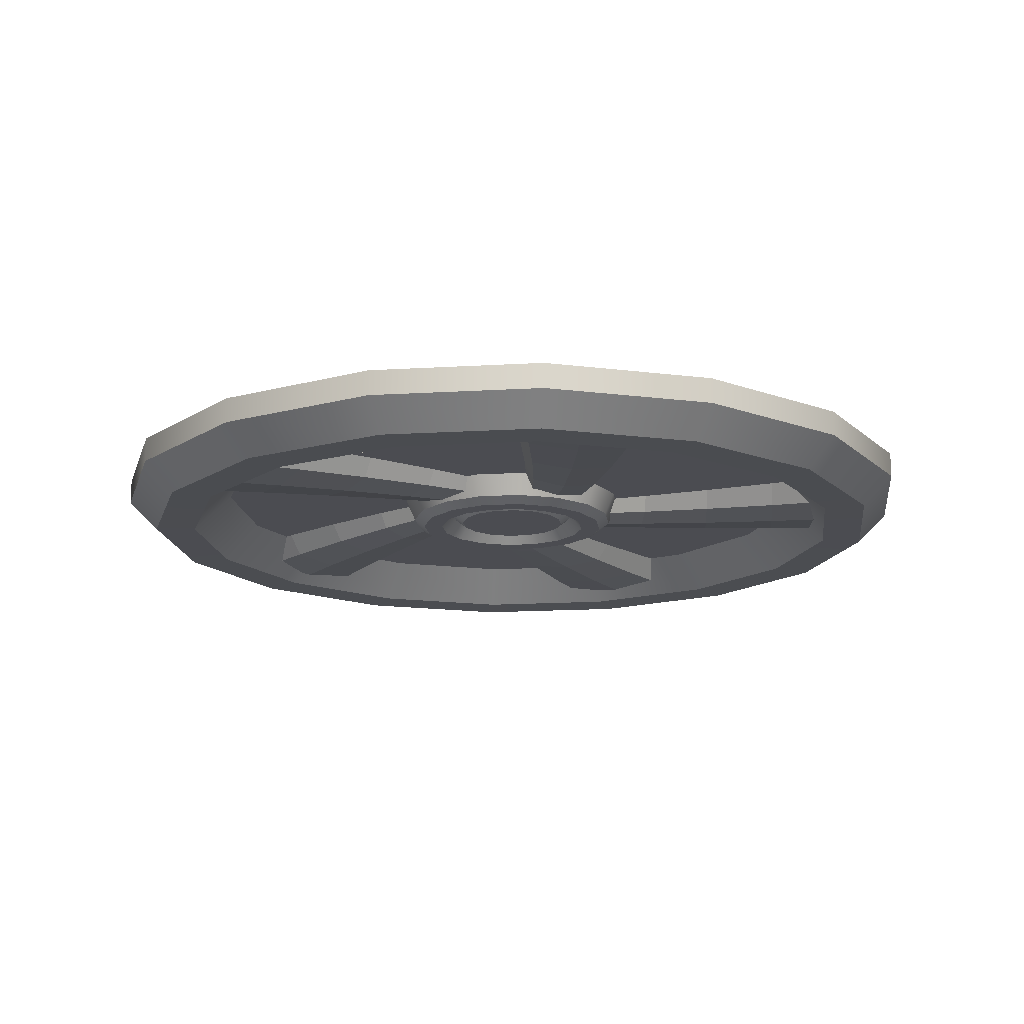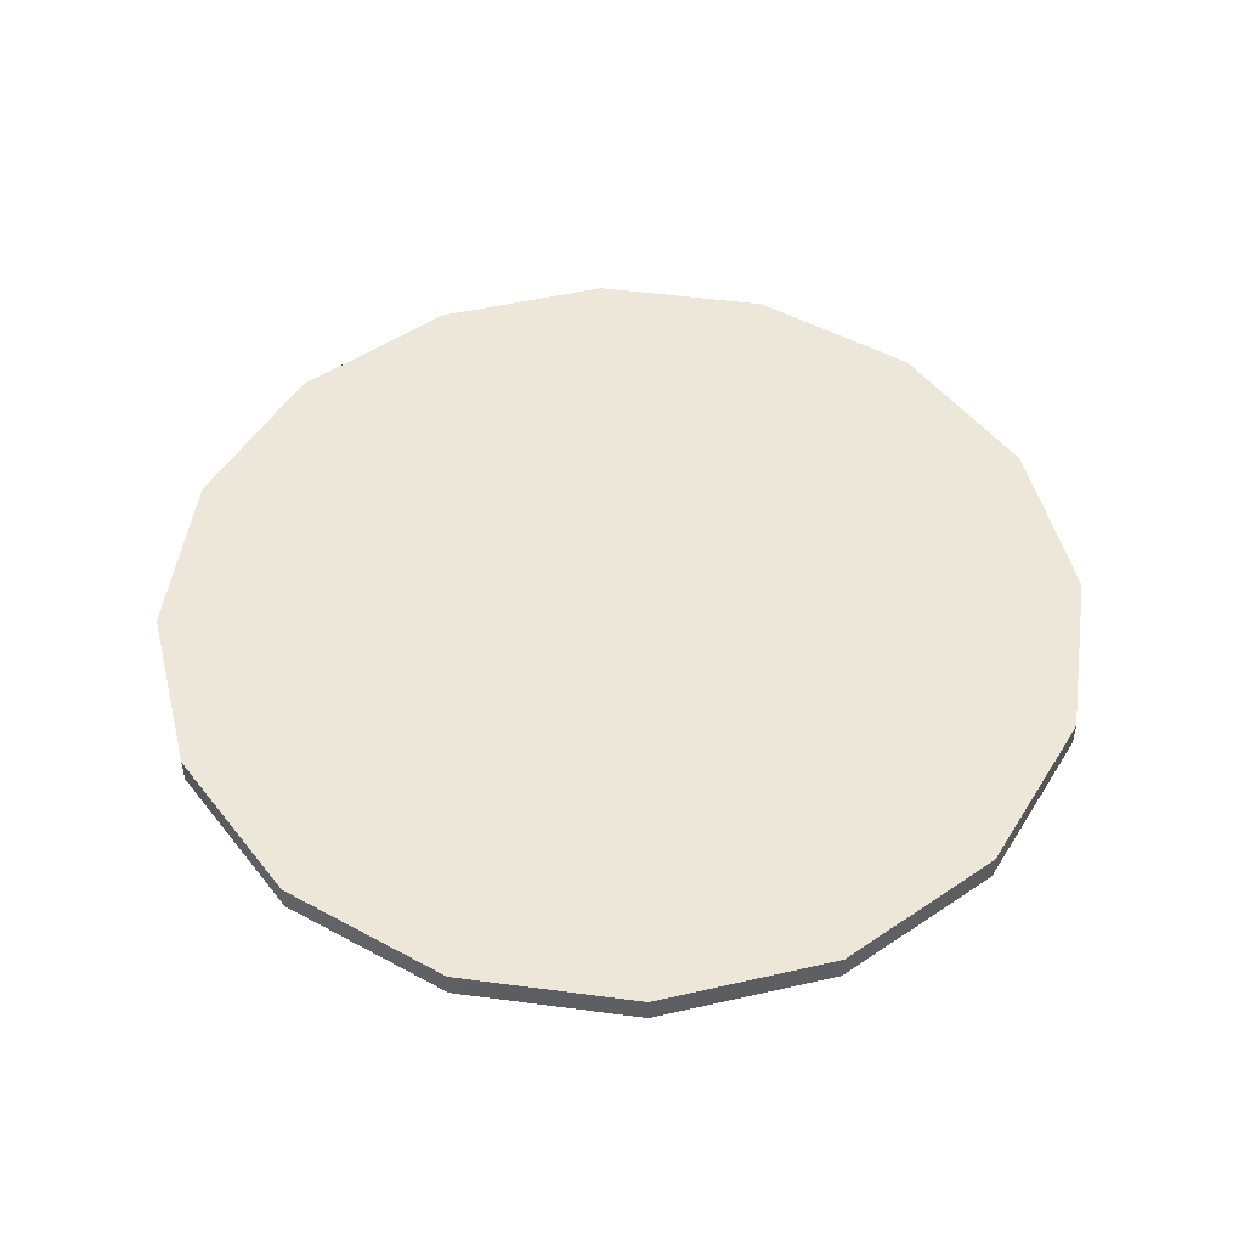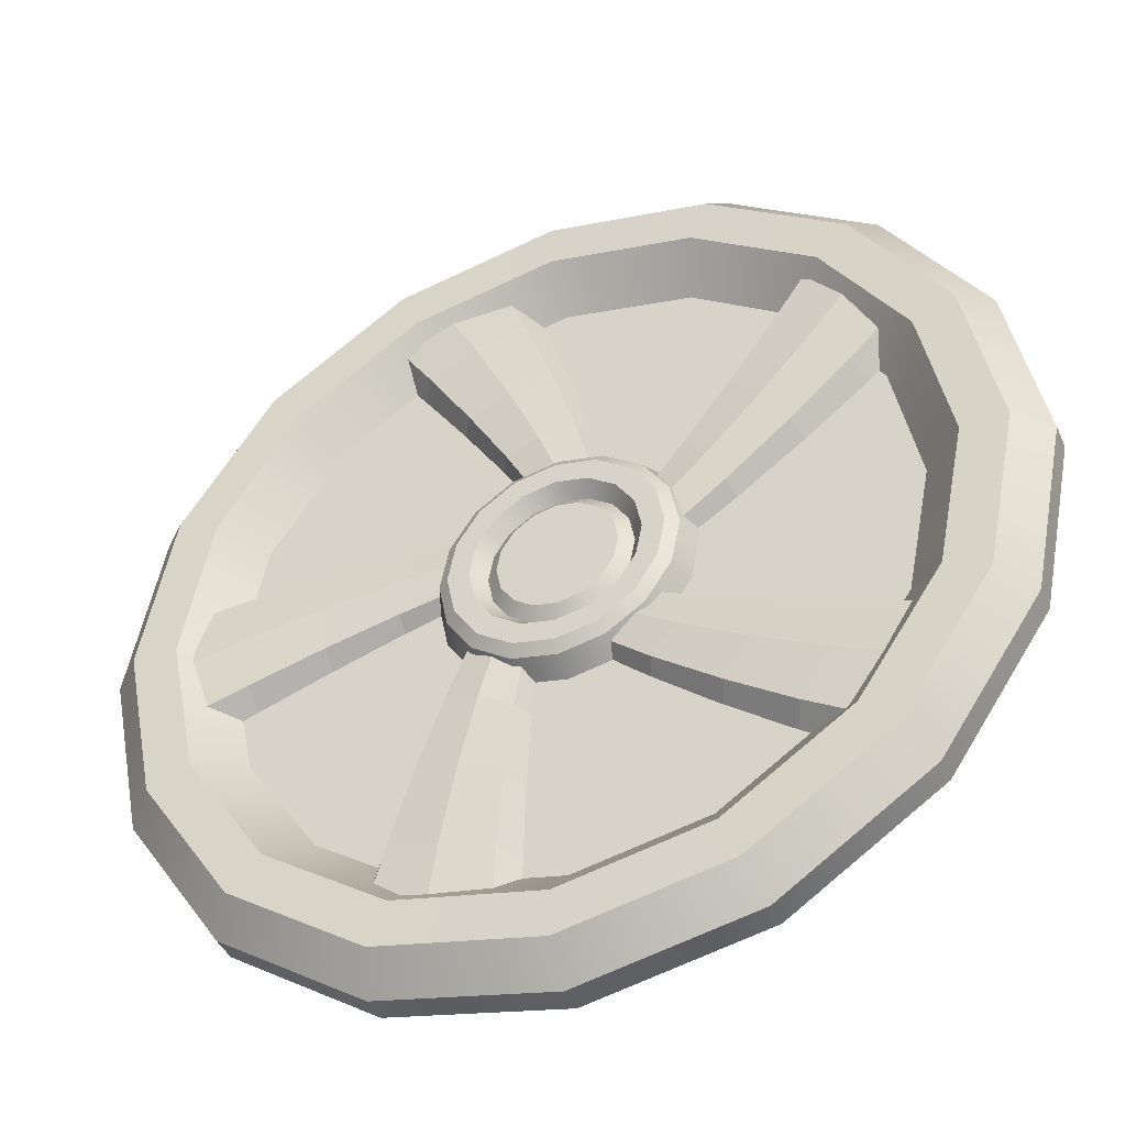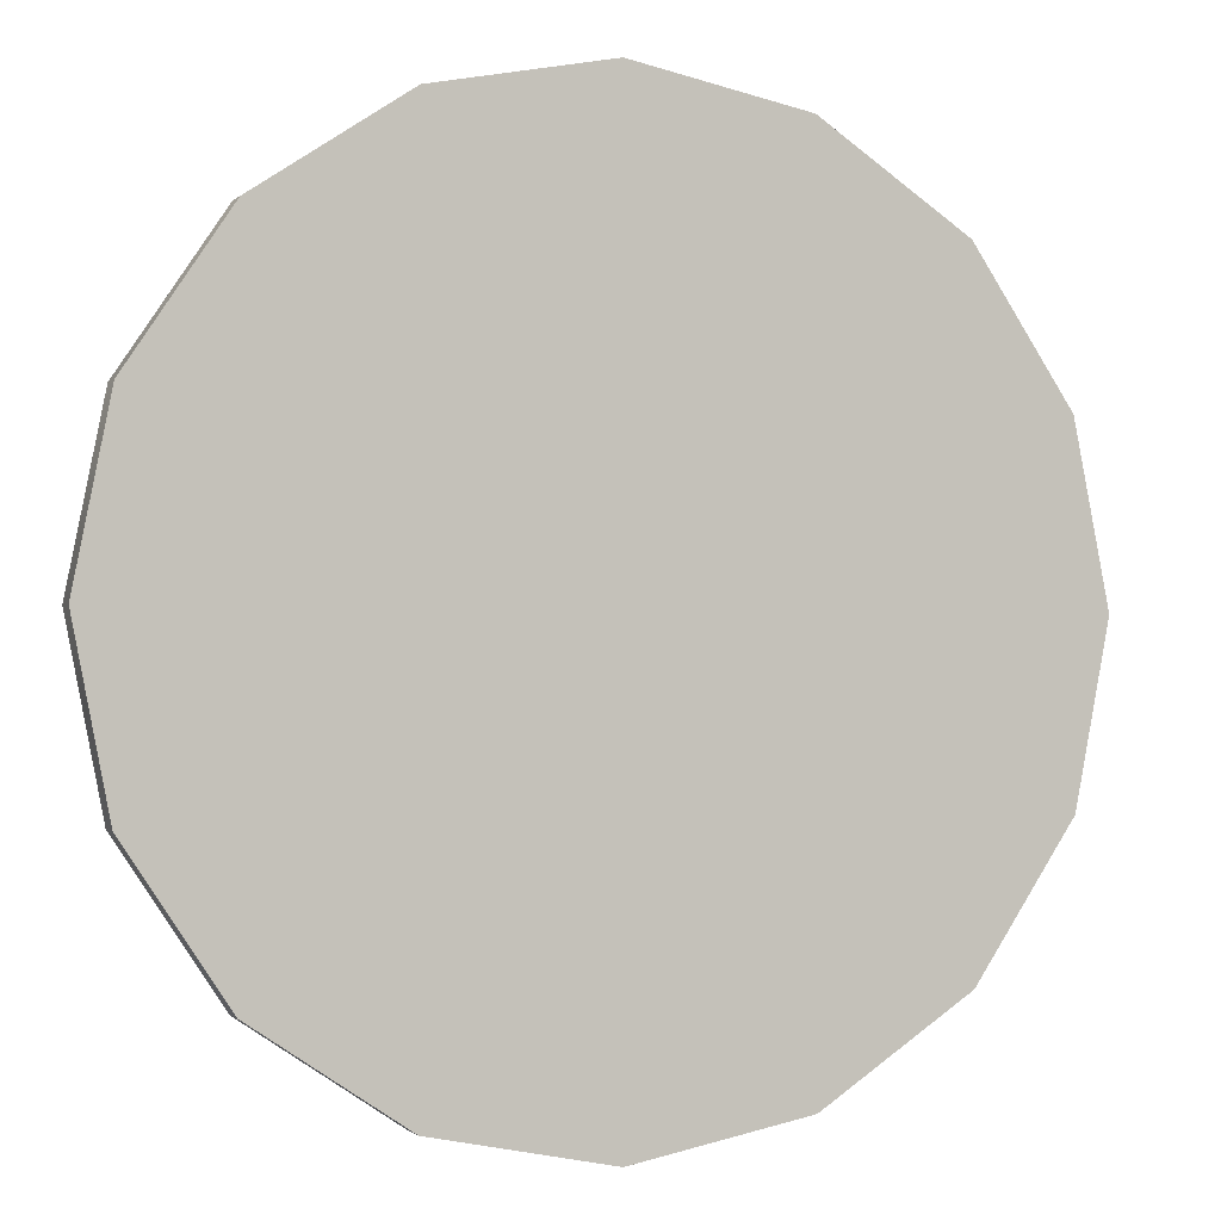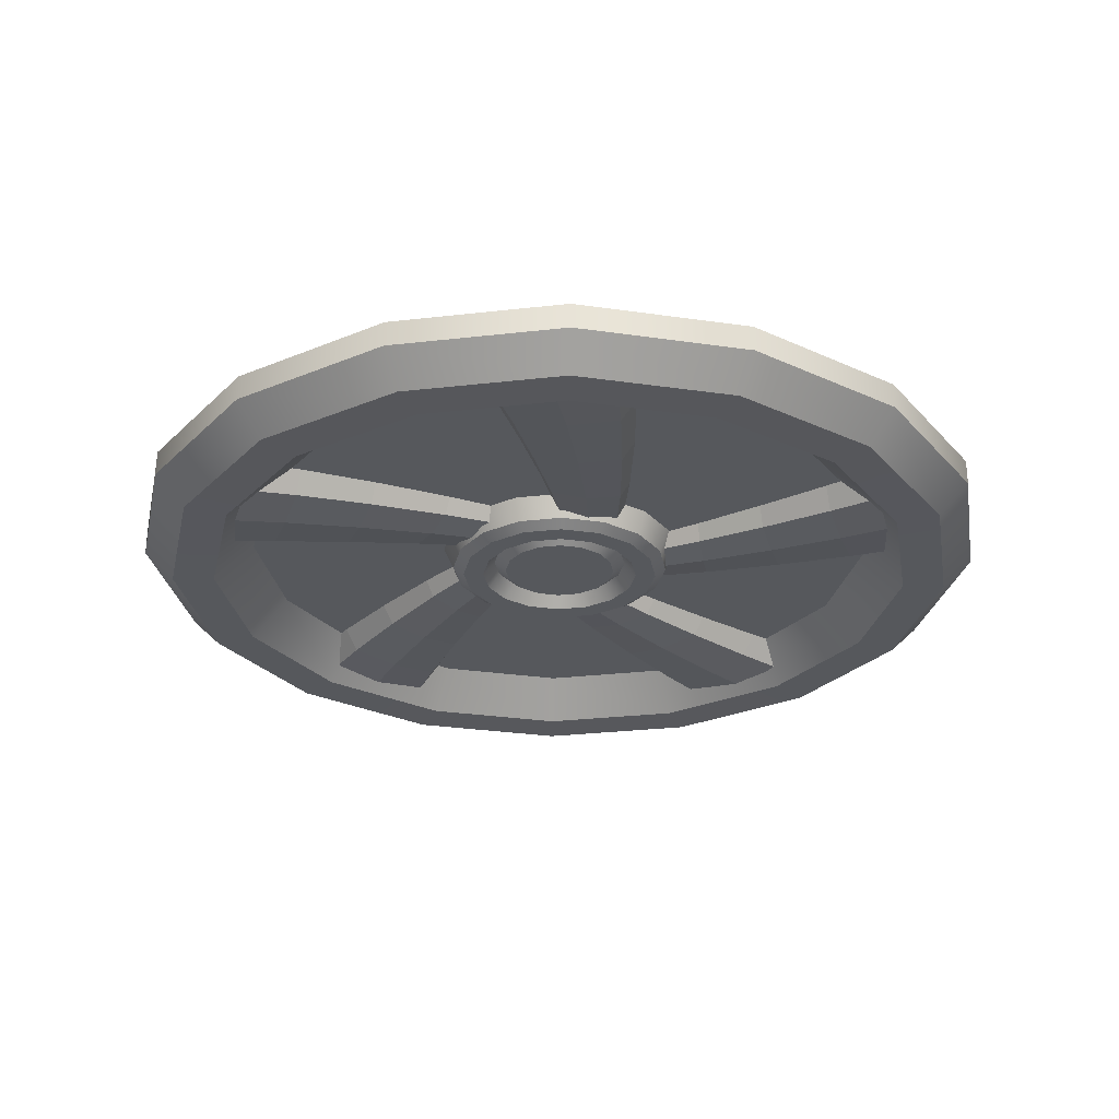
<metadata>
{"format":"obj","ext":"obj","renderer":"f3d","projection":"perspective","resolution":1024,"background":"white","views":[{"elev":-15.4,"azim":-139.0,"up":"+Z"},{"elev":50.0,"azim":-160.4,"up":"+Z"},{"elev":-42.4,"azim":-157.4,"up":"+Y"},{"elev":-1.5,"azim":-20.8,"up":"+Y"},{"elev":-27.8,"azim":88.7,"up":"+Z"}]}
</metadata>
<code>
o Als_RimSmall2_Cylinder.004
v -0 1.163 0.5
v -0.3695 0.8921 0.3524
v -0.4451 1.075 0.5
v -0.8225 0.8225 0.5
v -0.8921 0.3695 0.3524
v -1.075 0.4451 0.5
v -0.9657 0 0.3524
v -1.163 -0 0.5
v -1.075 -0.4451 0.5
v -0.8225 -0.8225 0.5
v -0.3695 -0.8921 0.3524
v -0.4451 -1.075 0.5
v -0 -1.163 0.5
v 0.3695 -0.8921 0.3524
v 0.4451 -1.075 0.5
v 0.6828 -0.6828 0.3524
v 0.8225 -0.8225 0.5
v 0.8921 -0.3695 0.3524
v 1.075 -0.4451 0.5
v 1.163 -0 0.5
v 0.8921 0.3695 0.3524
v 1.075 0.4451 0.5
v 0.6828 0.6828 0.3524
v 0.8225 0.8225 0.5
v 0.4451 1.075 0.5
v -0 1.163 0.4325
v -0.4451 1.075 0.4325
v -0.8225 0.8225 0.4325
v -1.075 0.4451 0.4325
v -1.163 0 0.4325
v -1.075 -0.4451 0.4325
v -0.8225 -0.8225 0.4325
v -0.4451 -1.075 0.4325
v -0 -1.163 0.4325
v 0.4451 -1.075 0.4325
v 0.8225 -0.8225 0.4325
v 1.075 -0.4451 0.4325
v 1.163 0 0.4325
v 1.075 0.4451 0.4325
v 0.8225 0.8225 0.4325
v 0.4451 1.075 0.4325
v -0 1.081 0.3509
v -0.4135 0.9983 0.3509
v -0.764 0.764 0.3509
v -0.9983 0.4135 0.3509
v -1.081 0 0.3509
v -0.9983 -0.4135 0.3509
v -0.764 -0.764 0.3509
v -0.4135 -0.9983 0.3509
v -0 -1.081 0.3509
v 0.4135 -0.9983 0.3509
v 0.764 -0.764 0.3509
v 0.9983 -0.4135 0.3509
v 1.081 0 0.3509
v 0.9983 0.4135 0.3509
v 0.764 0.764 0.3509
v 0.4135 0.9983 0.3509
v 0 0.3252 0.4549
v -0.1244 0.3004 0.4549
v -0.2299 0.2299 0.4549
v -0.3004 0.1244 0.4549
v -0.3252 -0 0.4549
v -0.3004 -0.1244 0.4549
v -0.2299 -0.2299 0.4549
v -0.1244 -0.3004 0.4549
v -0 -0.3252 0.4549
v 0.1244 -0.3004 0.4549
v 0.2299 -0.2299 0.4549
v 0.3004 -0.1244 0.4549
v 0.3252 -0 0.4549
v 0.3004 0.1244 0.4549
v 0.2299 0.2299 0.4549
v 0.1244 0.3004 0.4549
v 0 0.1512 0.3894
v -0.05786 0.1397 0.3894
v -0.1069 0.1069 0.3894
v -0.1397 0.05786 0.3894
v -0.1512 -0 0.3894
v -0.1397 -0.05786 0.3894
v -0.1069 -0.1069 0.3894
v -0.05786 -0.1397 0.3894
v -0 -0.1512 0.3894
v 0.05786 -0.1397 0.3894
v 0.1069 -0.1069 0.3894
v 0.1397 -0.05786 0.3894
v 0.1512 -0 0.3894
v 0.1397 0.05786 0.3894
v 0.1069 0.1069 0.3894
v 0.05786 0.1397 0.3894
v 0 0.214 0.3758
v -0.08191 0.1977 0.3758
v -0.1513 0.1513 0.3758
v -0.1977 0.08191 0.3758
v -0.214 -0 0.3758
v -0.1977 -0.08191 0.3758
v -0.1513 -0.1513 0.3758
v -0.08191 -0.1977 0.3758
v -0 -0.214 0.3758
v 0.0819 -0.1977 0.3758
v 0.1513 -0.1513 0.3758
v 0.1977 -0.0819 0.3758
v 0.214 -0 0.3758
v 0.1977 0.08191 0.3758
v 0.1513 0.1513 0.3758
v 0.08191 0.1977 0.3758
v 0 0.1826 0.4138
v -0.06988 0.1687 0.4138
v -0.1291 0.1291 0.4138
v -0.1687 0.06988 0.4138
v -0.1826 -0 0.4138
v -0.1291 -0.1291 0.4138
v -0.06988 -0.1687 0.4138
v 0.06988 -0.1687 0.4138
v 0.1291 -0.1291 0.4138
v 0.1687 -0.06988 0.4138
v 0.1826 -0 0.4138
v 0 0.2692 0.3758
v 0 0.2983 0.3956
v -0.1142 0.2756 0.3956
v -0.103 0.2487 0.3758
v -0.2109 0.2109 0.3956
v -0.1904 0.1904 0.3758
v -0.2756 0.1142 0.3956
v -0.2487 0.103 0.3758
v -0.2983 -0 0.3956
v -0.2692 -0 0.3758
v -0.2756 -0.1142 0.3956
v -0.2487 -0.103 0.3758
v -0.2109 -0.2109 0.3956
v -0.1904 -0.1904 0.3758
v -0.1142 -0.2756 0.3956
v -0.103 -0.2487 0.3758
v -0 -0.2983 0.3956
v -0 -0.2692 0.3758
v 0.1142 -0.2756 0.3956
v 0.103 -0.2487 0.3758
v 0.2109 -0.2109 0.3956
v 0.1904 -0.1904 0.3758
v 0.2756 -0.1142 0.3956
v 0.2487 -0.103 0.3758
v 0.2983 -0 0.3956
v 0.2692 -0 0.3758
v 0.2756 0.1142 0.3956
v 0.2487 0.103 0.3758
v 0.2109 0.2109 0.3956
v 0.1904 0.1904 0.3758
v 0.1142 0.2756 0.3956
v 0.103 0.2487 0.3758
v -0 0.8611 0.4549
v -0 0.9657 0.3524
v -0.3295 0.7955 0.4549
v -0.6828 0.6828 0.3524
v -0.6089 0.6089 0.4549
v -0.7955 0.3295 0.4549
v -0.8611 0 0.4549
v -0.8921 -0.3695 0.3524
v -0.7955 -0.3295 0.4549
v -0.6828 -0.6828 0.3524
v -0.6089 -0.6089 0.4549
v -0.3295 -0.7955 0.4549
v -0 -0.9657 0.3524
v -0 -0.8611 0.4549
v 0.3295 -0.7955 0.4549
v 0.6089 -0.6089 0.4549
v 0.7955 -0.3295 0.4549
v 0.9657 0 0.3524
v 0.8611 0 0.4549
v 0.7955 0.3295 0.4549
v 0.6089 0.6089 0.4549
v 0.3695 0.8921 0.3524
v 0.3295 0.7955 0.4549
v 0.3894 0.7043 0.4629
v 0.9547 -0.2421 0.4629
v 0.2018 0.1734 0.4629
v 0.9705 0.1679 0.4629
v 0.2335 0.07586 0.405
v 0.9626 -0.03708 0.3796
v -0.1687 -0.06988 0.4138
v -0 -0.1826 0.4138
v 0.1687 0.06988 0.4138
v 0.1291 0.1291 0.4138
v 0.06988 0.1687 0.4138
v 0.2757 0.5383 0.463
v 0.1719 0.3784 0.4629
v 0.09396 0.2489 0.4629
v 0.9685 0.1167 0.3924
v 0.2652 -0.02171 0.4629
v 0.1548 0.9632 0.3924
v 0.4112 -0.06094 0.4629
v 0.5935 -0.1166 0.463
v 0.7843 -0.1802 0.4629
v 0.2573 0.002683 0.4177
v 0.9567 -0.1908 0.3924
v 0.4079 -0.03032 0.412
v 0.5937 -0.07868 0.4051
v 0.7864 -0.135 0.3982
v 0.301 0.9151 0.3796
v -0.008568 0.2453 0.405
v 0.3989 0.06154 0.3991
v 0.5956 0.03504 0.3923
v 0.7935 0.000414 0.3854
v 0.2097 0.149 0.4177
v 0.1061 0.9792 0.4629
v 0.3901 0.1534 0.4118
v 0.5976 0.1488 0.405
v 0.8008 0.1359 0.3981
v -0.1111 0.2418 0.4629
v 0.4959 0.851 0.4629
v 0.8034 0.181 0.4628
v 0.5987 0.1867 0.4627
v 0.3874 0.184 0.4628
v 0.06833 0.248 0.4177
v 0.4471 0.867 0.3924
v 0.1416 0.3838 0.412
v 0.2393 0.5491 0.4051
v 0.3466 0.7188 0.3982
v 0.05081 0.4004 0.3991
v 0.1305 0.5822 0.3923
v 0.2183 0.7629 0.3854
v -0.08547 0.2427 0.4177
v -0.03993 0.4173 0.4118
v 0.02173 0.6155 0.405
v 0.09012 0.8072 0.3981
v 0.04745 0.8222 0.4628
v -0.01442 0.6269 0.4627
v -0.0701 0.4231 0.4628
v -0.729 -0.3409 0.4629
v -0.6301 0.757 0.4629
v -0.2652 -0.02171 0.4629
v -0.8839 0.4346 0.4629
v -0.2335 0.07586 0.405
v -0.757 0.5958 0.3796
v -0.5394 -0.2735 0.463
v -0.3615 -0.2051 0.4629
v -0.2223 -0.1462 0.4629
v -0.8521 0.4749 0.3924
v -0.2018 0.1734 0.4629
v -0.6914 -0.6882 0.3924
v -0.2968 0.291 0.4629
v -0.4116 0.4431 0.463
v -0.5286 0.6068 0.4629
v -0.2097 0.149 0.4177
v -0.6618 0.7167 0.3924
v -0.3122 0.2643 0.412
v -0.4341 0.4126 0.4051
v -0.5569 0.5715 0.3982
v -0.7814 -0.5634 0.3796
v -0.1373 -0.2035 0.405
v -0.3589 0.1847 0.3991
v -0.5025 0.3217 0.3923
v -0.6422 0.4661 0.3854
v -0.2573 0.002683 0.4177
v -0.6614 -0.7298 0.4629
v -0.4057 0.1052 0.4118
v -0.5709 0.2309 0.405
v -0.7277 0.3608 0.3981
v -0.05223 -0.2609 0.4629
v -0.9014 -0.397 0.4629
v -0.7564 0.3258 0.4628
v -0.594 0.2009 0.4627
v -0.4216 0.07884 0.4628
v -0.2011 -0.1605 0.4177
v -0.8714 -0.4386 0.3924
v -0.3401 -0.2272 0.412
v -0.5163 -0.3035 0.4051
v -0.7029 -0.3778 0.3982
v -0.2765 -0.2941 0.3991
v -0.4478 -0.3943 0.3923
v -0.6251 -0.4889 0.3854
v -0.07349 -0.2465 0.4177
v -0.213 -0.361 0.4118
v -0.3794 -0.4852 0.405
v -0.5474 -0.6001 0.3981
v -0.5217 -0.6373 0.4628
v -0.3568 -0.5157 0.4627
v -0.192 -0.3835 0.4628
v 0.09893 -0.7987 0.4629
v 0.09341 -0.5975 0.463
v 0.08336 -0.4072 0.4629
v 0.0703 -0.2566 0.4629
v 0.4409 -0.8702 0.3924
v 0.2944 -0.9172 0.3796
v 0.1511 -0.1935 0.405
v 0.4897 -0.8546 0.4629
v 0.232 -0.1303 0.4629
v 0.09906 -0.9799 0.4629
v 0.09051 -0.2408 0.4177
v 0.1479 -0.9643 0.3924
v 0.111 -0.3937 0.412
v 0.1291 -0.5848 0.4051
v 0.1421 -0.7852 0.3982
v 0.1943 -0.3538 0.3991
v 0.2366 -0.5477 0.3923
v 0.2718 -0.7455 0.3854
v 0.2118 -0.1461 0.4177
v 0.2776 -0.3141 0.4118
v 0.3442 -0.5107 0.405
v 0.4016 -0.706 0.3981
v 0.4449 -0.6931 0.4628
v 0.3802 -0.4987 0.4627
v 0.3054 -0.3011 0.4628
f 217 214 212 198
f 218 215 214 217
f 219 216 215 218
f 197 213 216 219
f 214 184 185 212
f 215 183 184 214
f 216 172 183 215
f 193 173 191 196
f 196 191 190 195
f 195 190 189 194
f 194 189 187 192
f 177 193 196 201
f 201 196 195 200
f 200 195 194 199
f 199 194 192 176
f 186 177 201 206
f 206 201 200 205
f 205 200 199 204
f 204 199 176 202
f 175 186 206 209
f 209 206 205 210
f 210 205 204 211
f 211 204 202 174
f 213 208 172 216
f 188 197 219 223
f 223 219 218 222
f 222 218 217 221
f 221 217 198 220
f 203 188 223 224
f 224 223 222 225
f 225 222 221 226
f 226 221 220 207
f 267 264 262 248
f 268 265 264 267
f 269 266 265 268
f 247 263 266 269
f 264 234 235 262
f 265 233 234 264
f 266 227 233 265
f 243 228 241 246
f 246 241 240 245
f 245 240 239 244
f 244 239 237 242
f 232 243 246 251
f 251 246 245 250
f 250 245 244 249
f 249 244 242 231
f 236 232 251 256
f 256 251 250 255
f 255 250 249 254
f 254 249 231 252
f 230 236 256 259
f 259 256 255 260
f 260 255 254 261
f 261 254 252 229
f 263 258 227 266
f 238 247 269 273
f 273 269 268 272
f 272 268 267 271
f 271 267 248 270
f 253 238 273 274
f 274 273 272 275
f 275 272 271 276
f 276 271 270 257
f 292 289 287 283
f 293 290 289 292
f 294 291 290 293
f 282 288 291 294
f 289 279 280 287
f 290 278 279 289
f 291 277 278 290
f 288 286 277 291
f 281 282 294 298
f 298 294 293 297
f 297 293 292 296
f 296 292 283 295
f 284 281 298 299
f 299 298 297 300
f 300 297 296 301
f 301 296 295 285
f 26 27 3 1
f 27 28 4 3
f 28 29 6 4
f 29 30 8 6
f 30 31 9 8
f 31 32 10 9
f 32 33 12 10
f 33 34 13 12
f 34 35 15 13
f 35 36 17 15
f 36 37 19 17
f 37 38 20 19
f 38 39 22 20
f 39 40 24 22
f 3 4 6 8 9 10 12 13 15 17 19 20 22 24 25 1
f 40 41 25 24
f 41 26 1 25
f 43 27 26 42
f 44 28 27 43
f 45 29 28 44
f 46 30 29 45
f 47 31 30 46
f 48 32 31 47
f 49 33 32 48
f 50 34 33 49
f 51 35 34 50
f 52 36 35 51
f 53 37 36 52
f 54 38 37 53
f 55 39 38 54
f 56 40 39 55
f 57 41 40 56
f 42 26 41 57
f 2 43 42 150
f 152 44 43 2
f 5 45 44 152
f 7 46 45 5
f 156 47 46 7
f 158 48 47 156
f 11 49 48 158
f 161 50 49 11
f 14 51 50 161
f 16 52 51 14
f 18 53 52 16
f 166 54 53 18
f 21 55 54 166
f 23 56 55 21
f 170 57 56 23
f 150 42 57 170
f 101 140 138 100
f 94 126 124 93
f 102 142 140 101
f 95 128 126 94
f 103 144 142 102
f 96 130 128 95
f 104 146 144 103
f 97 132 130 96
f 105 148 146 104
f 98 134 132 97
f 99 136 134 98
f 90 117 148 105
f 58 118 119 59
f 100 138 136 99
f 93 124 122 92
f 73 147 118 58
f 59 119 121 60
f 60 121 123 61
f 61 123 125 62
f 62 125 127 63
f 63 127 129 64
f 64 129 131 65
f 65 131 133 66
f 66 133 135 67
f 67 135 137 68
f 68 137 139 69
f 69 139 141 70
f 70 141 143 71
f 71 143 145 72
f 72 145 147 73
f 92 122 120 91
f 95 178 111 96
f 94 110 178 95
f 93 109 110 94
f 92 108 109 93
f 105 182 106 90
f 91 107 108 92
f 104 181 182 105
f 90 106 107 91
f 103 180 181 104
f 96 111 112 97
f 97 112 179 98
f 98 179 113 99
f 99 113 114 100
f 100 114 115 101
f 101 115 116 102
f 102 116 180 103
f 118 117 120 119
f 119 120 122 121
f 121 122 124 123
f 123 124 126 125
f 125 126 128 127
f 127 128 130 129
f 129 130 132 131
f 131 132 134 133
f 133 134 136 135
f 135 136 138 137
f 137 138 140 139
f 139 140 142 141
f 141 142 144 143
f 143 144 146 145
f 145 146 148 147
f 147 148 117 118
f 91 120 117 90
f 72 169 168 71
f 65 160 159 64
f 73 171 169 72
f 66 162 160 65
f 67 163 162 66
f 58 149 171 73
f 68 164 163 67
f 61 154 153 60
f 69 165 164 68
f 62 155 154 61
f 70 167 165 69
f 63 157 155 62
f 71 168 167 70
f 64 159 157 63
f 60 153 151 59
f 74 89 88 87 86 85 84 83 82 81 80 79 78 77 76 75
f 76 108 107 75
f 89 182 181 88
f 87 88 181 180
f 86 87 180 116
f 85 86 116 115
f 84 85 115 114
f 83 84 114 113
f 150 149 151 2
f 2 151 153 152
f 152 153 154 5
f 5 154 155 7
f 7 155 157 156
f 156 157 159 158
f 158 159 160 11
f 11 160 162 161
f 161 162 163 14
f 14 163 164 16
f 16 164 165 18
f 18 165 167 166
f 166 167 168 21
f 21 168 169 23
f 23 169 171 170
f 170 171 149 150
f 59 151 149 58
f 74 106 182 89
f 82 83 113 179
f 82 179 112 81
f 81 112 111 80
f 80 111 178 79
f 79 178 110 78
f 78 110 109 77
f 77 109 108 76
f 74 75 107 106

</code>
